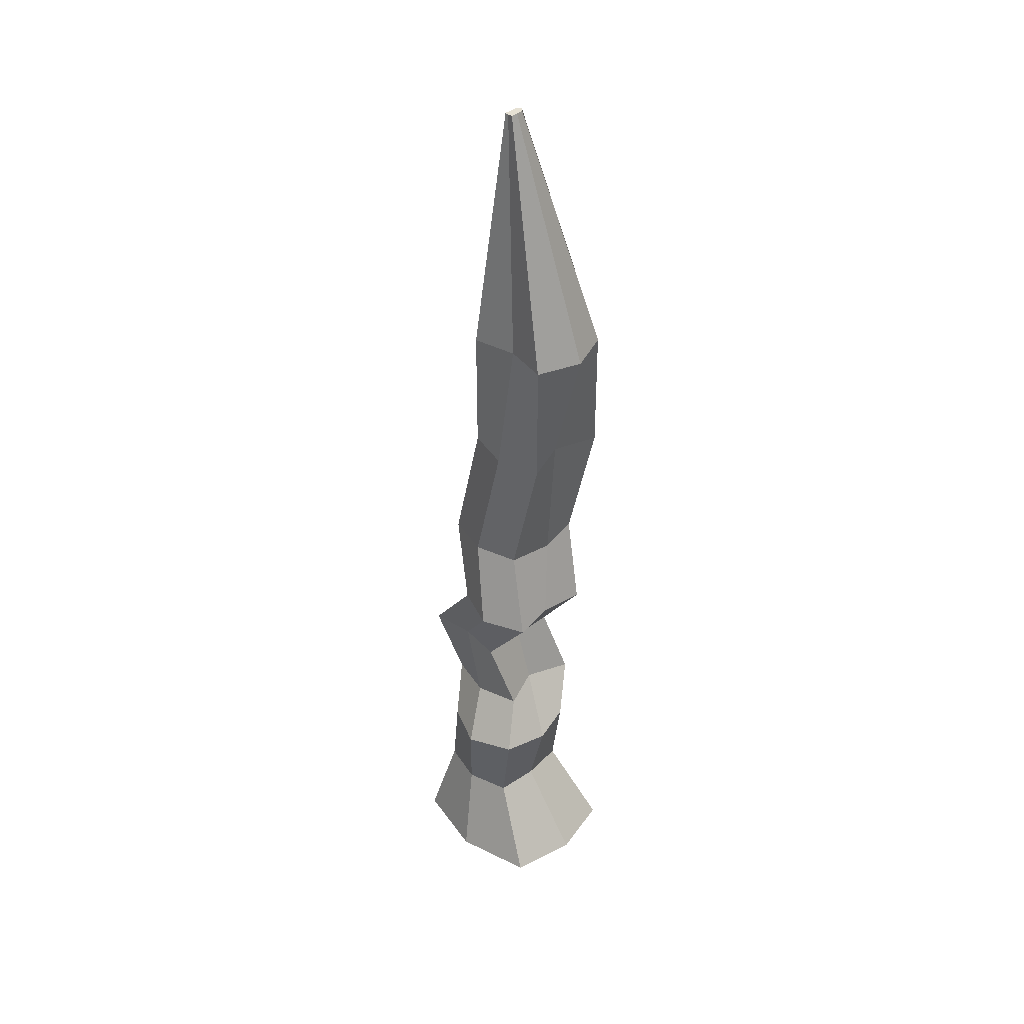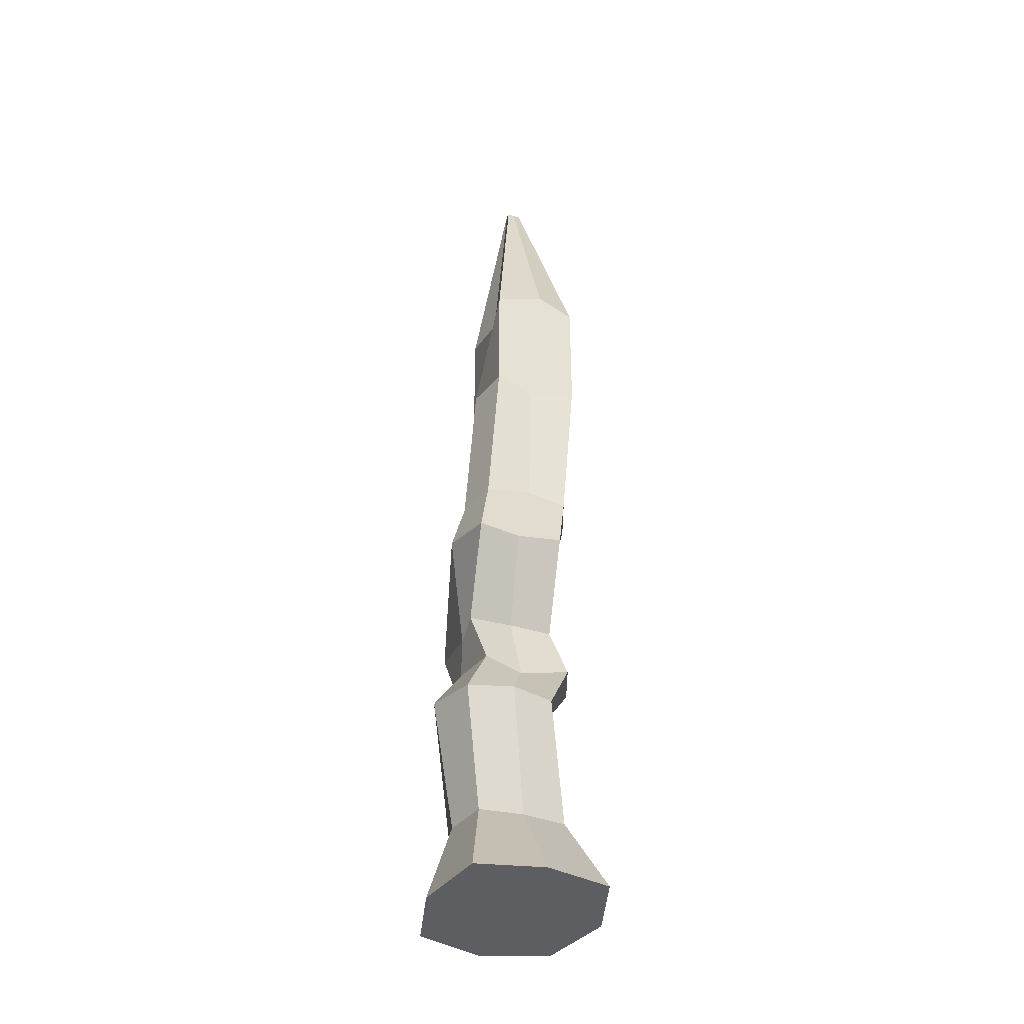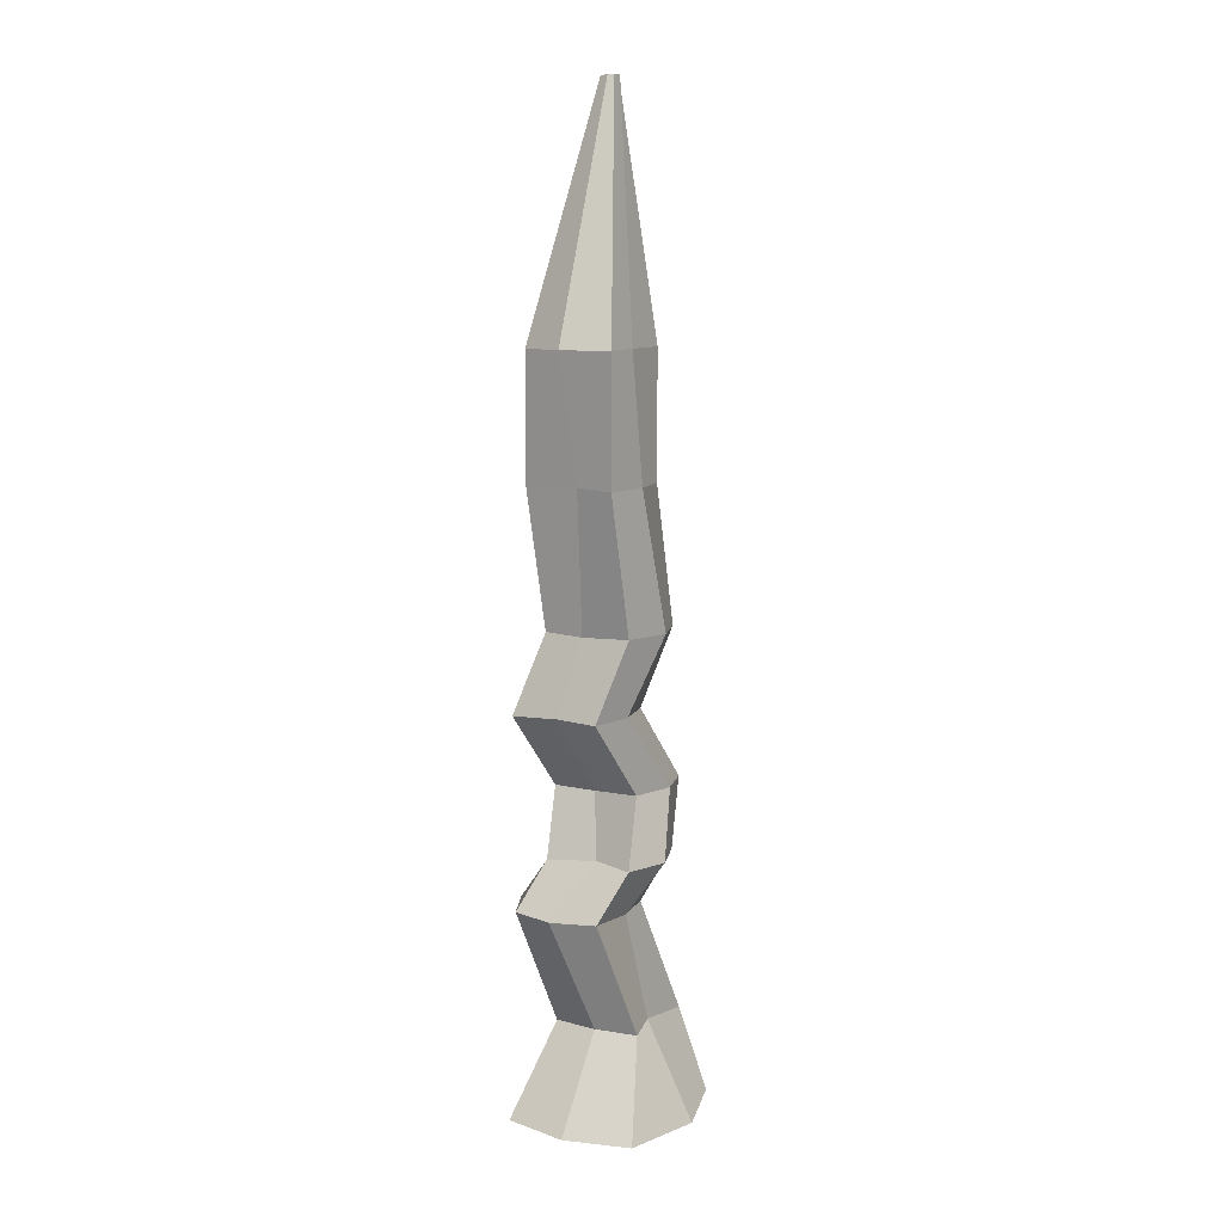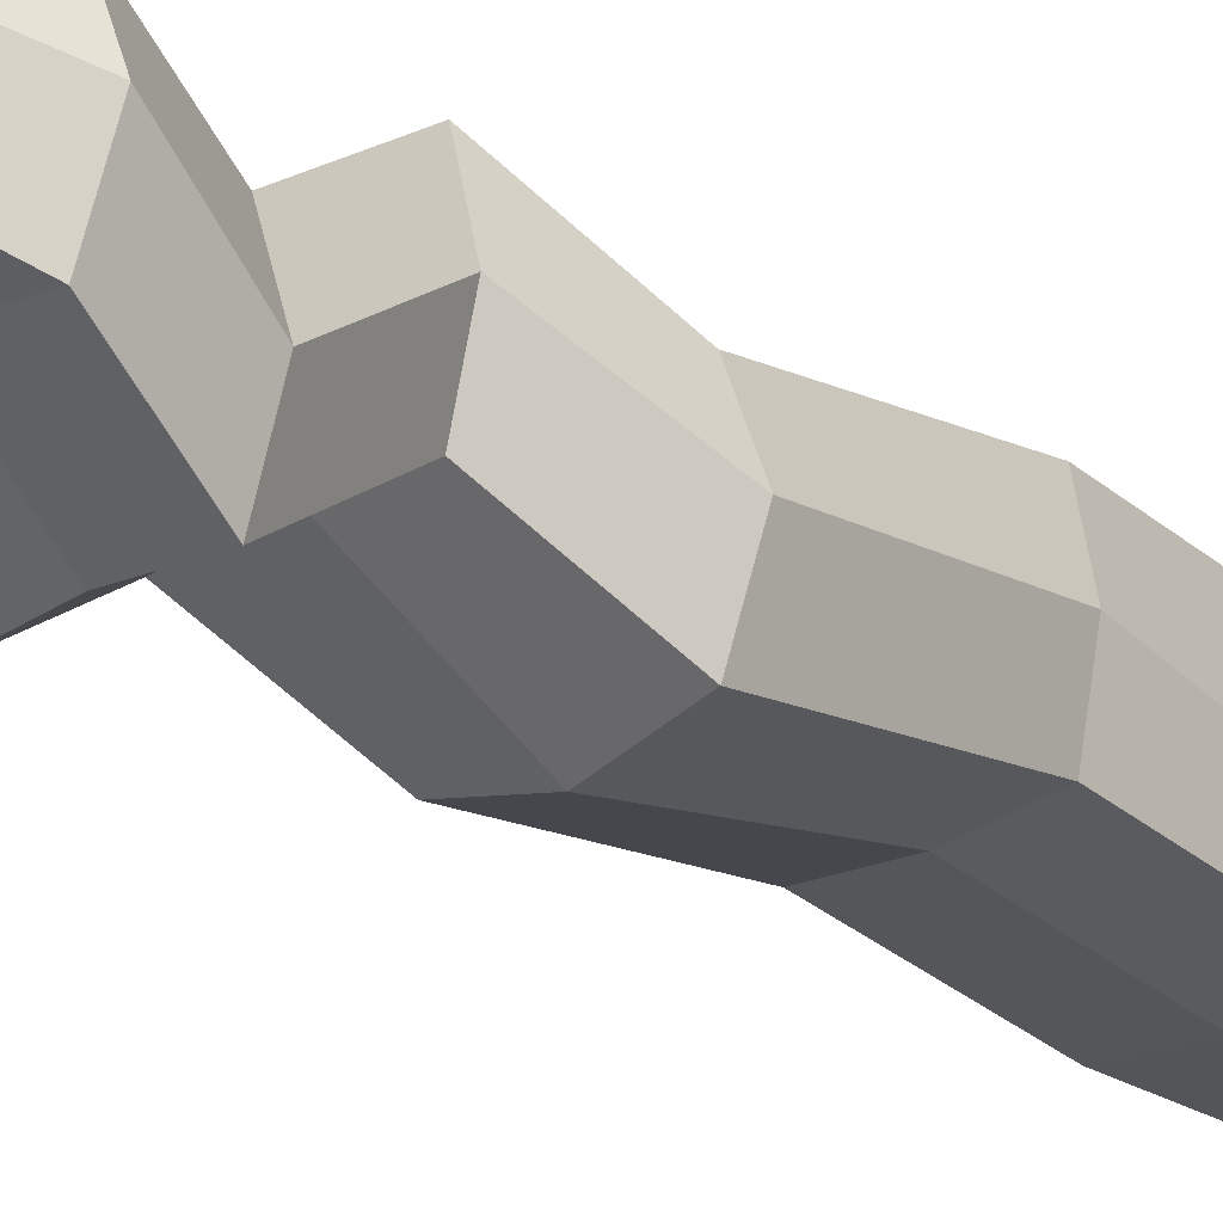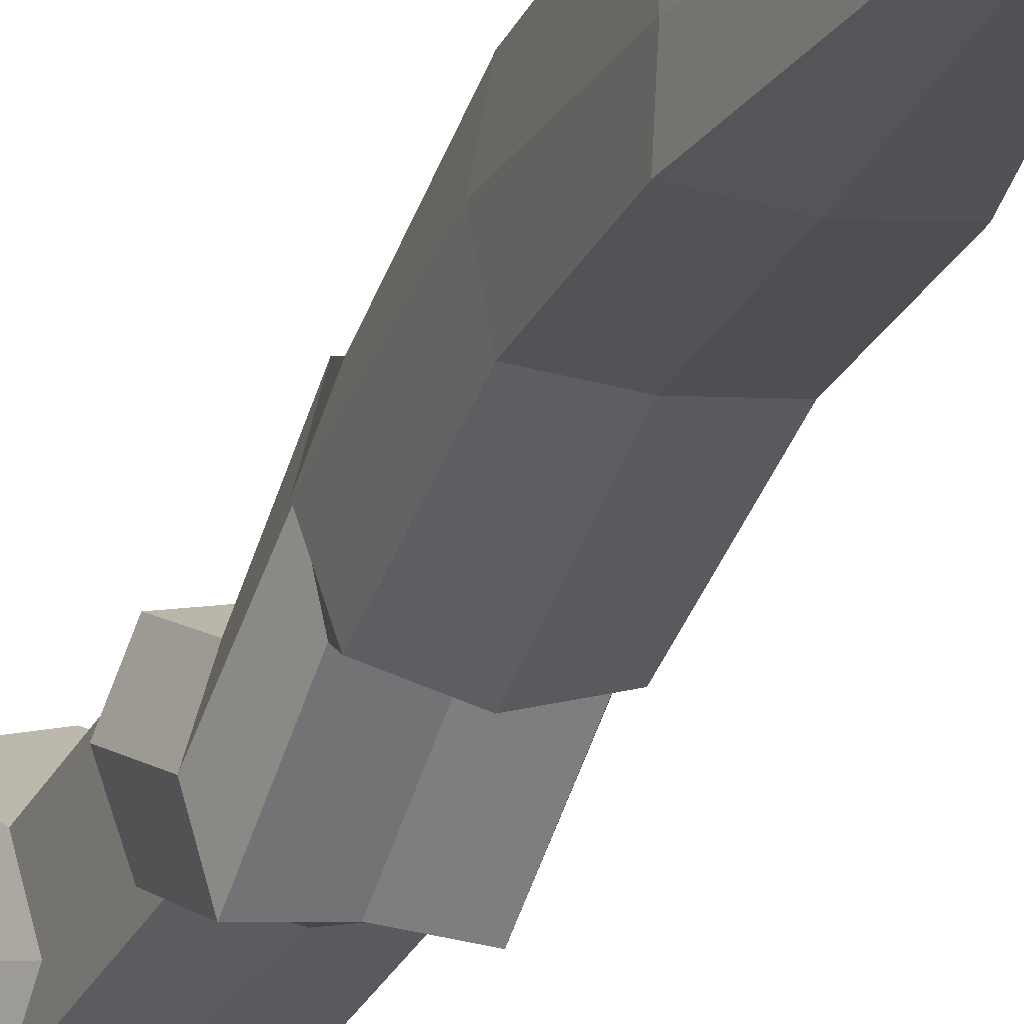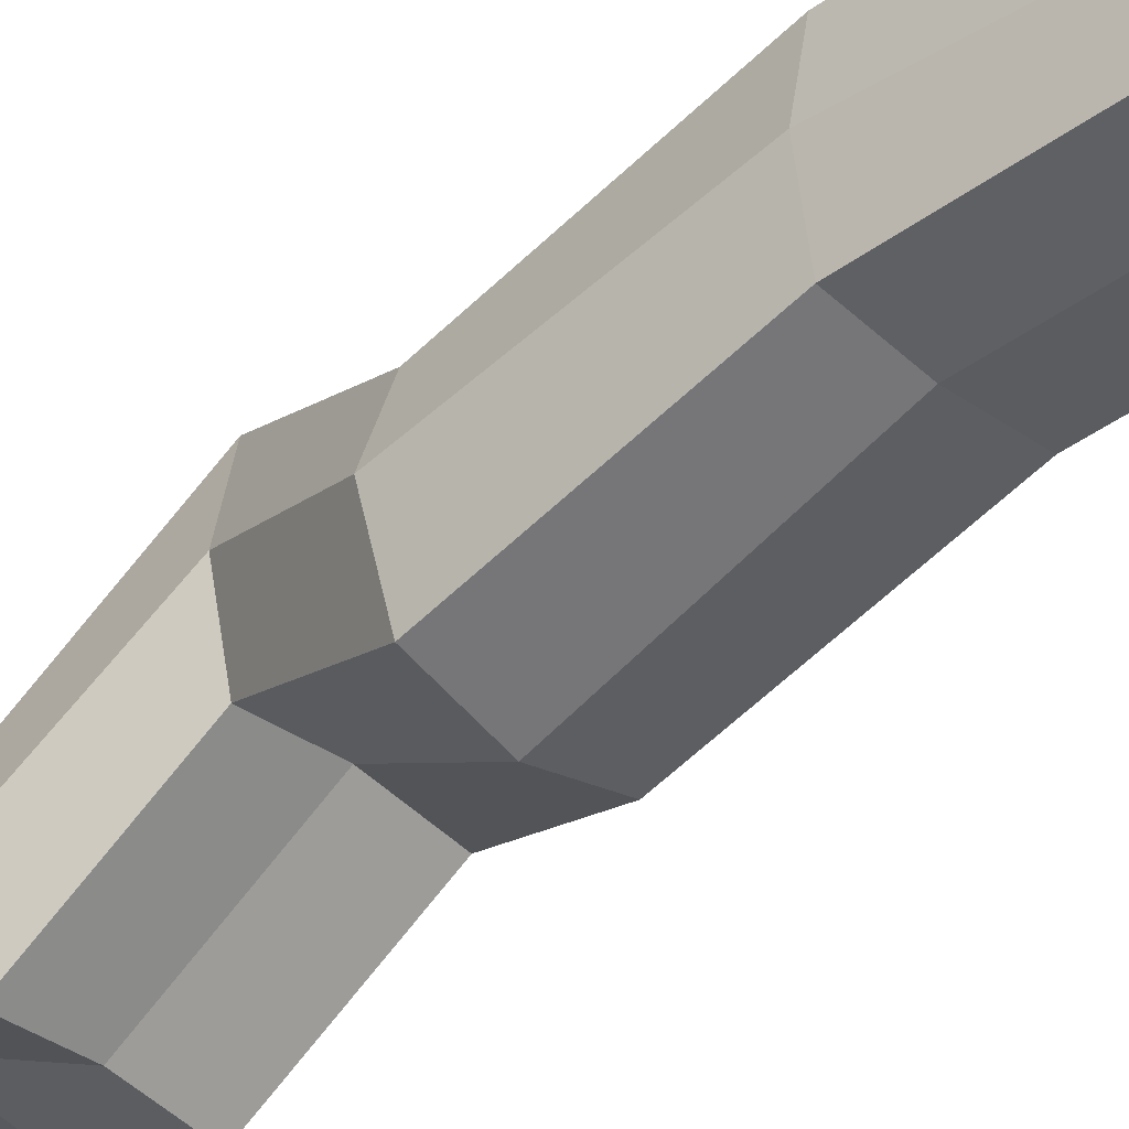
<metadata>
{"format":"obj","ext":"obj","renderer":"f3d","projection":"perspective","resolution":1024,"background":"white","views":[{"elev":39.3,"azim":-45.2,"up":"+Y"},{"elev":-39.2,"azim":-19.7,"up":"+Y"},{"elev":10.0,"azim":28.6,"up":"+Y"},{"elev":-29.2,"azim":38.4,"up":"+Z"},{"elev":-20.6,"azim":162.3,"up":"+Z"},{"elev":-38.7,"azim":133.3,"up":"+Z"}]}
</metadata>
<code>
o Cube
v 1 1 -1.405
v 1.514 -1 -1.778
v 1 1 0.5948
v 1.514 -1 1.794
v -1 1 -1.405
v -1.522 -1 -1.778
v -1 1 0.5948
v -1.522 -1 1.794
v 0.4321 3.61 1.385
v -1.568 3.61 1.385
v 0.4321 3.61 -0.6154
v -1.568 3.61 -0.6154
v 1 4.772 1
v -1 4.772 1
v 1 4.772 -1
v -1 4.772 -1
v 0.8225 6.257 0.3195
v -1.177 6.257 0.3195
v 0.8225 6.257 -1.68
v -1.177 6.257 -1.68
v 0.5936 8.04 1.715
v -1.406 8.04 1.715
v 0.5936 8.04 -0.2848
v -1.406 8.04 -0.2848
v 1 9.767 1
v -1 9.767 1
v 1 9.767 -1
v -1 9.767 -1
v 1 12.92 1.764
v -1 12.92 1.764
v 1 12.92 -0.2355
v -1 12.92 -0.2355
v 1 15.76 1.759
v -1 15.76 1.759
v 1 15.76 -0.2409
v -1 15.76 -0.2409
v 0.1582 21.25 0.09595
v -0.1582 21.25 0.09595
v 0.1582 21.25 -0.09595
v -0.1582 21.25 -0.09595
v -0.004269 -1 -2.28
v 0 1 0.6966
v -0.004269 -1 2.149
v 0 1 -1.291
v -0.5679 3.61 1.676
v -0.5679 3.61 -0.8042
v 0 4.772 0.5948
v 0 4.772 -0.8634
v -0.1775 6.257 0.3552
v -0.1775 6.257 -1.581
v -0.4064 8.04 1.543
v -0.4064 8.04 -0.1726
v 0 9.767 1.199
v 0 9.767 -1.281
v 0 12.92 1.401
v 0 12.92 -0.3331
v 0 15.76 2.141
v 0 15.76 -0.3397
v 0 21.25 0.09595
v 0 21.25 -0.09595
v -1.95 -1 0.008061
v 0.7255 1 -0.4052
v -1.282 1 -0.4052
v 2.042 -1 0.008061
v 0.6012 3.61 0.3846
v -2.029 3.61 0.3846
v 1.348 4.772 0
v -1.282 4.772 0
v 1.115 6.257 -0.6805
v -1.048 6.257 -0.6805
v 0.8135 8.04 0.7152
v -1.816 8.04 0.7152
v 1.348 9.767 0
v -1.282 9.767 0
v 1.186 12.92 0.7645
v -1.282 12.92 0.7645
v 0.9451 15.76 0.7591
v -0.7865 15.76 0.7591
v 0.241 21.25 0
v -0.175 21.25 0
v 0.03297 21.25 0
v 0.03297 -1 0
f 44 5 12 46
f 43 42 7 8
f 61 63 5 6
f 82 64 4 43
f 64 62 3 4
f 41 44 1 2
f 66 10 14 68
f 42 3 9 45
f 63 7 10 66
f 62 1 11 65
f 48 16 20 50
f 45 9 13 47
f 46 12 16 48
f 65 11 15 67
f 70 18 22 72
f 67 15 19 69
f 68 14 18 70
f 47 13 17 49
f 51 21 25 53
f 49 17 21 51
f 50 20 24 52
f 69 19 23 71
f 54 28 32 56
f 52 24 28 54
f 71 23 27 73
f 72 22 26 74
f 76 30 34 78
f 73 27 31 75
f 74 26 30 76
f 53 25 29 55
f 58 36 40 60
f 55 29 33 57
f 56 32 36 58
f 75 31 35 77
f 81 80 38 59
f 77 35 39 79
f 78 34 38 80
f 57 33 37 59
f 34 57 59 38
f 79 81 59 37
f 31 56 58 35
f 30 55 57 34
f 35 58 60 39
f 26 53 55 30
f 23 52 54 27
f 27 54 56 31
f 19 50 52 23
f 18 49 51 22
f 22 51 53 26
f 14 47 49 18
f 11 46 48 15
f 10 45 47 14
f 15 48 50 19
f 7 42 45 10
f 6 5 44 41
f 61 82 43 8
f 4 3 42 43
f 1 44 46 11
f 6 41 82 61
f 39 60 81 79
f 36 78 80 40
f 33 77 79 37
f 60 40 80 81
f 29 75 77 33
f 28 74 76 32
f 25 73 75 29
f 32 76 78 36
f 24 72 74 28
f 21 71 73 25
f 17 69 71 21
f 16 68 70 20
f 13 67 69 17
f 20 70 72 24
f 9 65 67 13
f 3 62 65 9
f 5 63 66 12
f 12 66 68 16
f 2 1 62 64
f 41 2 64 82
f 8 7 63 61

</code>
